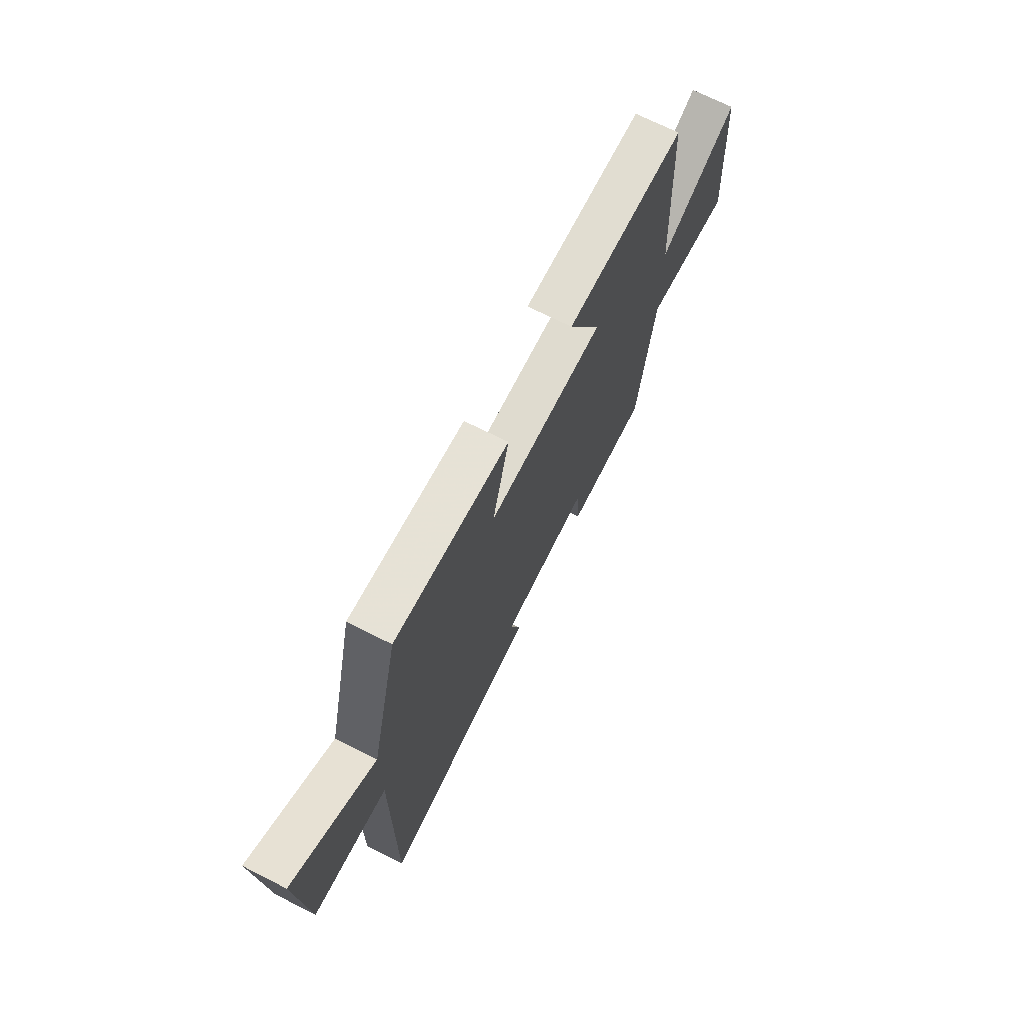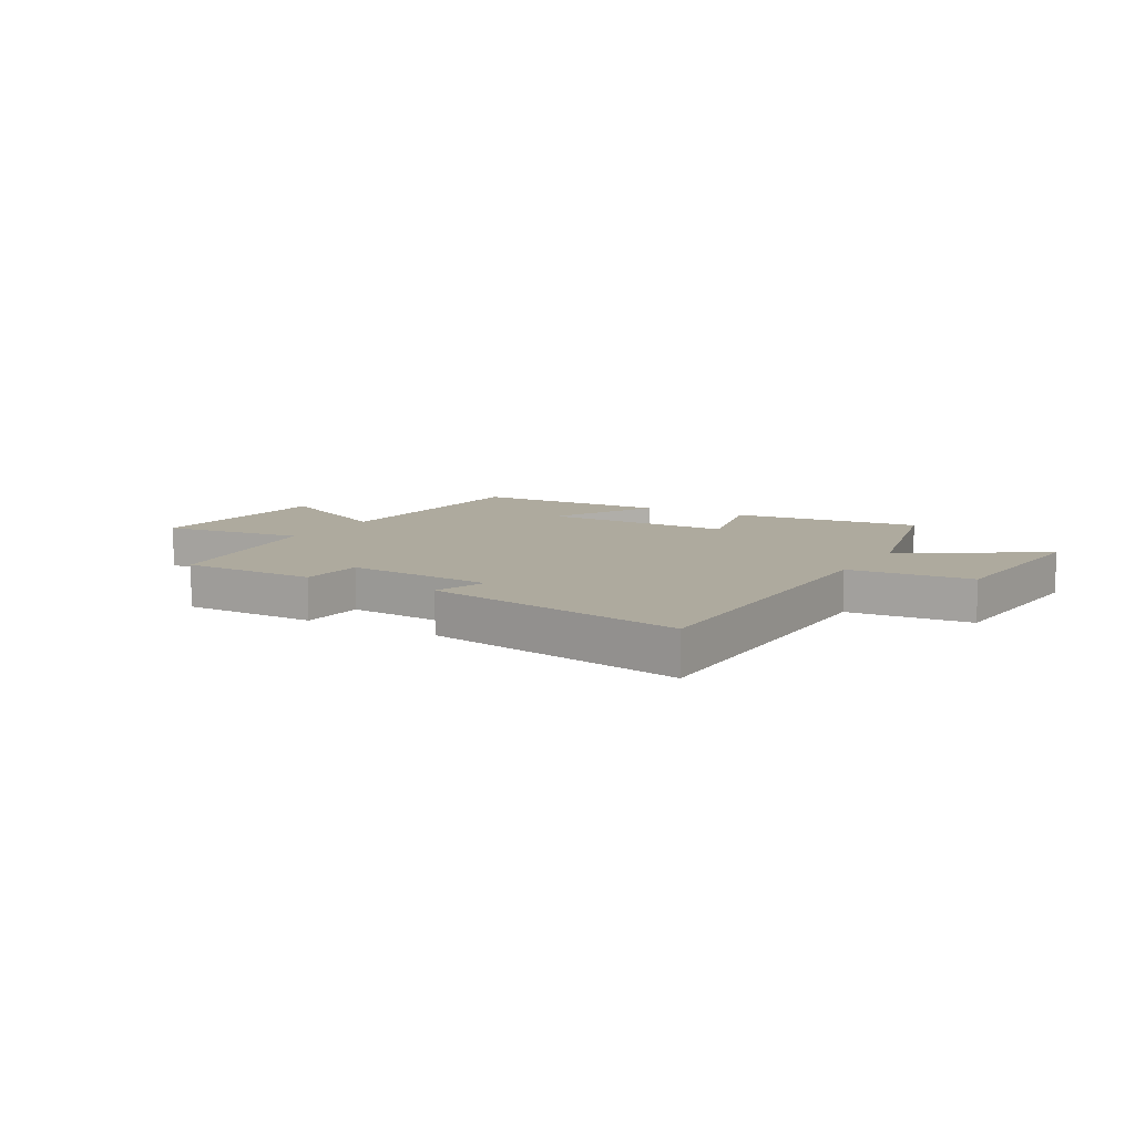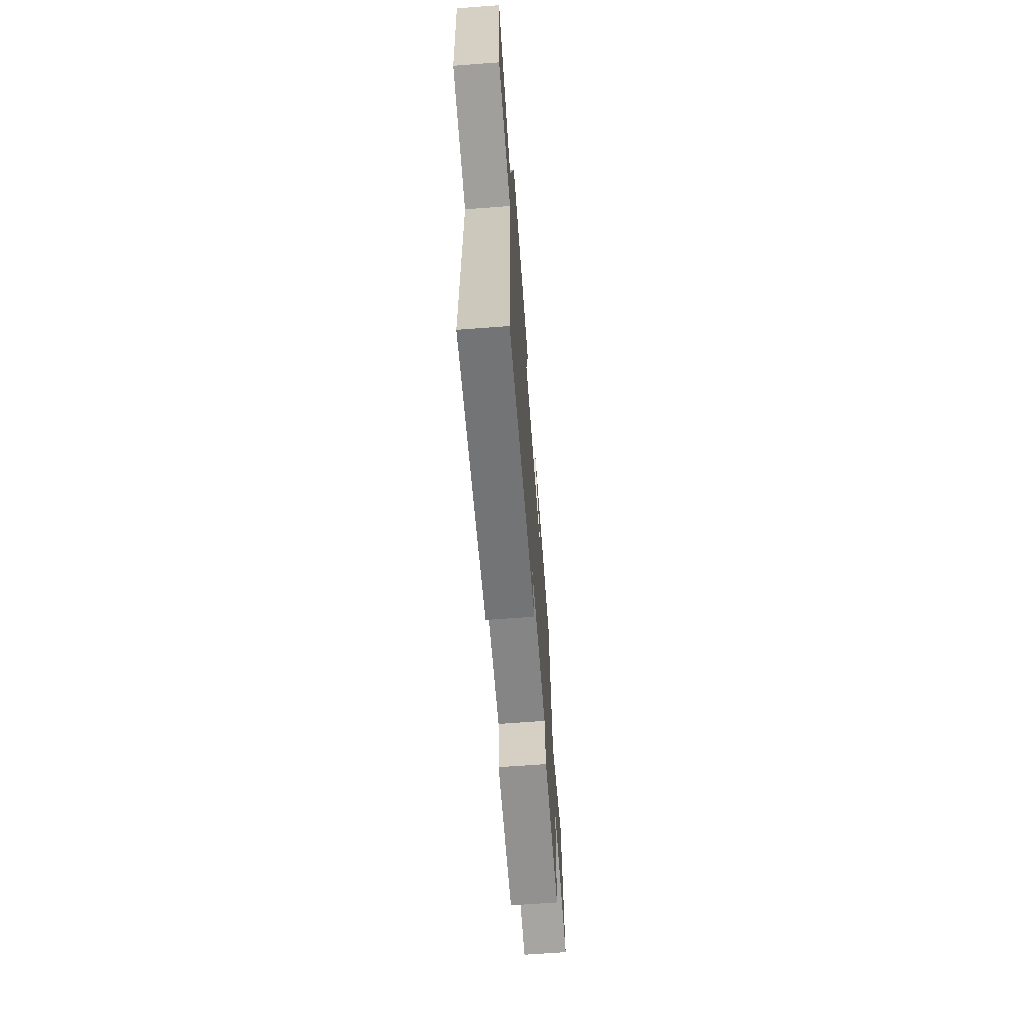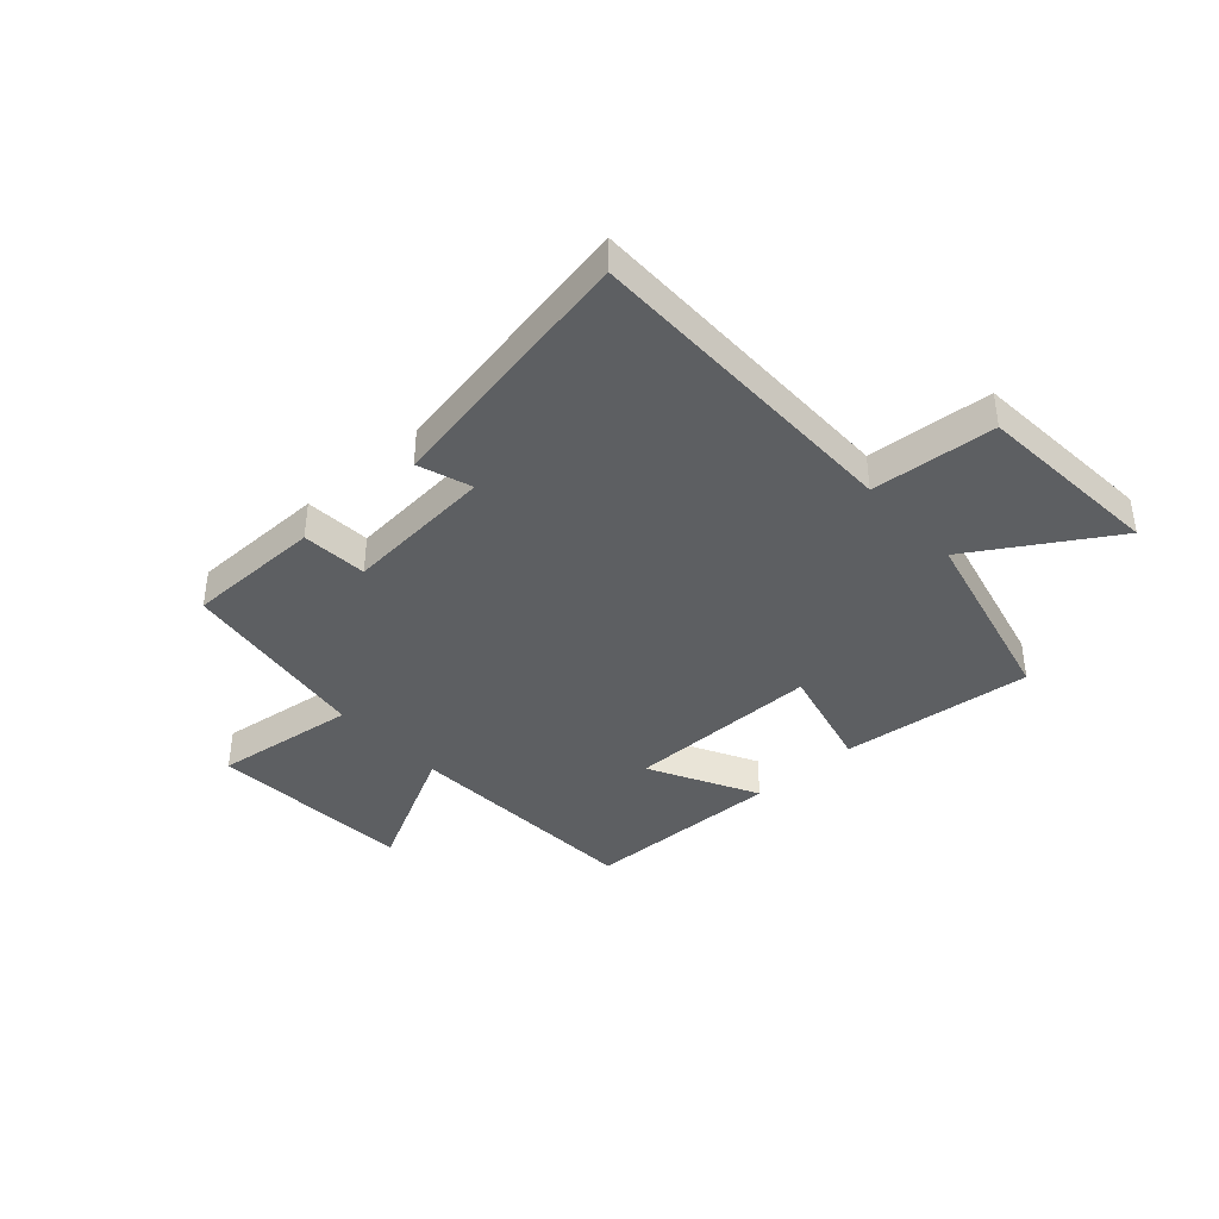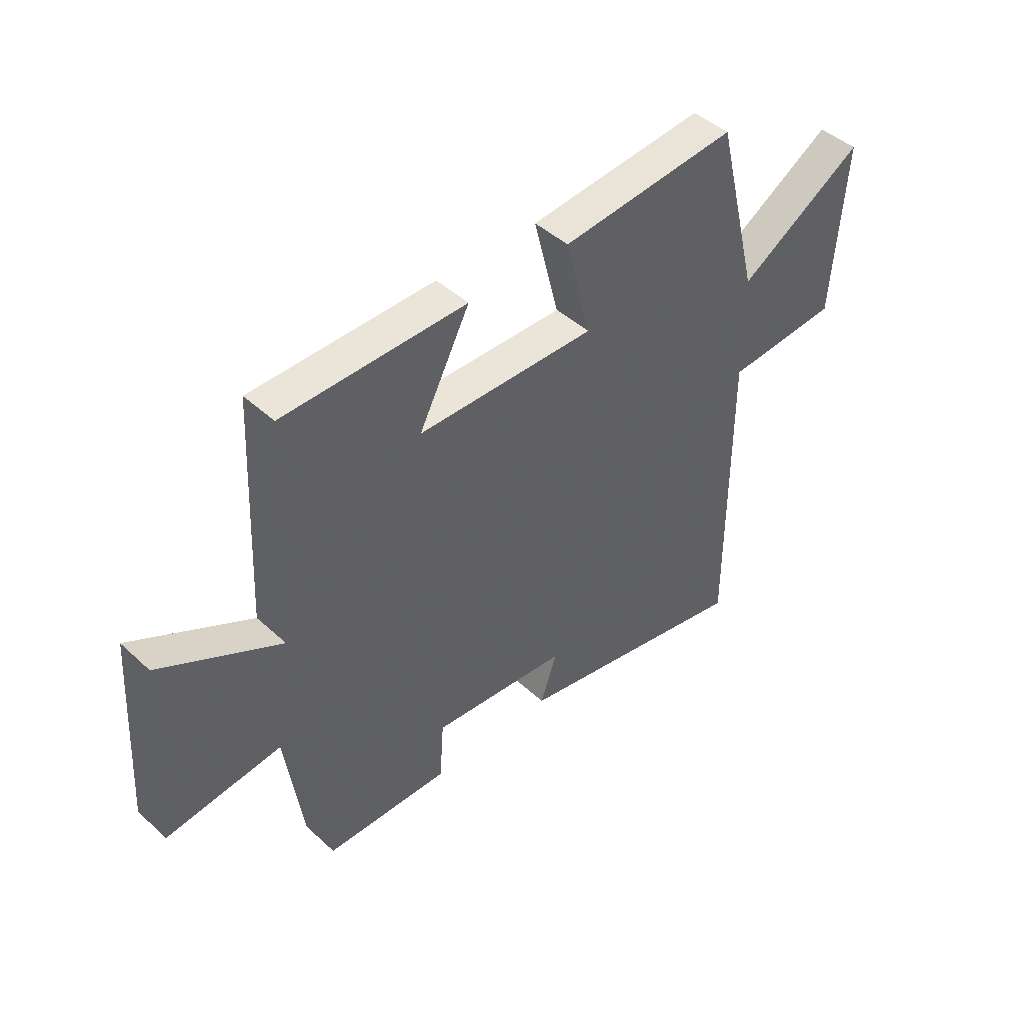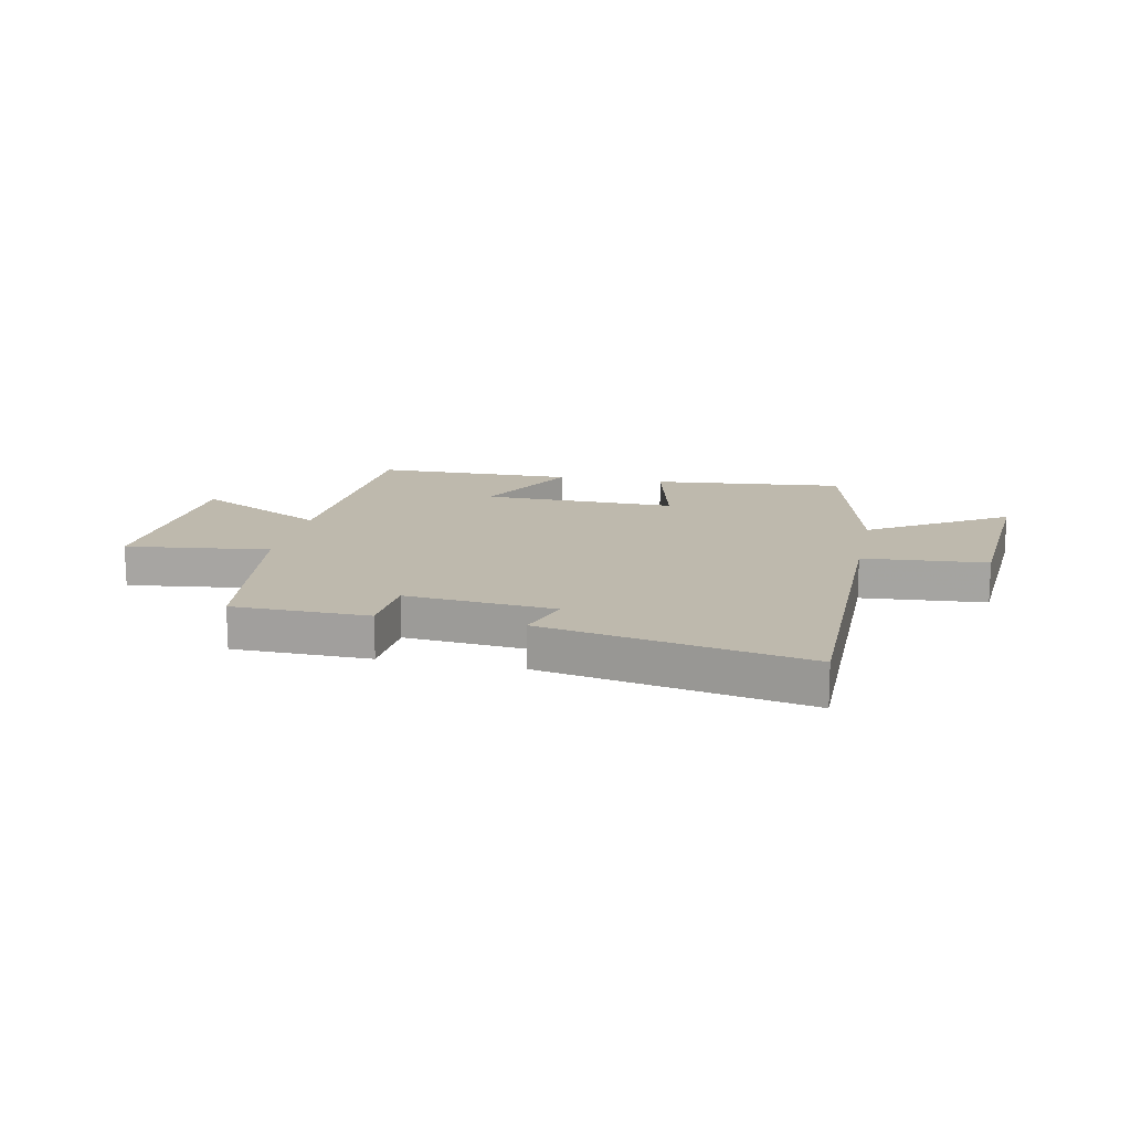
<metadata>
{"format":"obj","ext":"obj","renderer":"f3d","projection":"perspective","resolution":1024,"background":"white","views":[{"elev":70.0,"azim":-63.1,"up":"+Z"},{"elev":9.3,"azim":-149.9,"up":"+Y"},{"elev":-66.6,"azim":-85.7,"up":"+Z"},{"elev":-39.6,"azim":-137.8,"up":"+Y"},{"elev":44.6,"azim":136.8,"up":"+Z"},{"elev":15.3,"azim":-168.1,"up":"+Y"}]}
</metadata>
<code>
v -0.501 0.07 -0.587
v -0.5 0.07 -0.003
v -0.72 0.07 0.015
v -0.744 0.07 0.349
v -0.5 0.07 0.197
v -0.416 0.07 0.536
v -0.074 0.07 0.5
v -0.123 0.07 0.306
v 0.223 0.07 0.308
v 0.124 0.07 0.5
v 0.48 0.07 0.493
v 0.5 0.07 0.059
v 0.734 0.07 0.18
v 0.756 0.07 -0.186
v 0.5 0.07 -0.153
v 0.45 0.07 -0.498
v 0.208 0.07 -0.5
v 0.2 0.07 -0.383
v -0.066 0.07 -0.405
v -0.034 0.07 -0.5
v -0.501 0 -0.587
v -0.5 0 -0.003
v -0.72 0 0.015
v -0.744 0 0.349
v -0.5 0 0.197
v -0.416 0 0.536
v -0.074 0 0.5
v -0.123 0 0.306
v 0.223 0 0.308
v 0.124 0 0.5
v 0.48 0 0.493
v 0.5 0 0.059
v 0.734 0 0.18
v 0.756 0 -0.186
v 0.5 0 -0.153
v 0.45 0 -0.498
v 0.208 0 -0.5
v 0.2 0 -0.383
v -0.066 0 -0.405
v -0.034 0 -0.5
f 19 20 1 2
f 18 19 2
f 15 16 17 18
f 15 18 2
f 12 13 14 15
f 11 12 15
f 10 11 15
f 9 10 15
f 8 9 15 2
f 7 8 2
f 6 7 2
f 5 6 2
f 2 3 4 5
f 22 21 40 39
f 22 39 38
f 38 37 36 35
f 22 38 35
f 35 34 33 32
f 35 32 31
f 35 31 30
f 35 30 29
f 22 35 29 28
f 22 28 27
f 22 27 26
f 22 26 25
f 25 24 23 22
f 1 21 22 2
f 2 22 23 3
f 3 23 24 4
f 4 24 25 5
f 5 25 26 6
f 6 26 27 7
f 7 27 28 8
f 8 28 29 9
f 9 29 30 10
f 10 30 31 11
f 11 31 32 12
f 12 32 33 13
f 13 33 34 14
f 14 34 35 15
f 15 35 36 16
f 16 36 37 17
f 17 37 38 18
f 18 38 39 19
f 19 39 40 20
f 20 40 21 1

</code>
